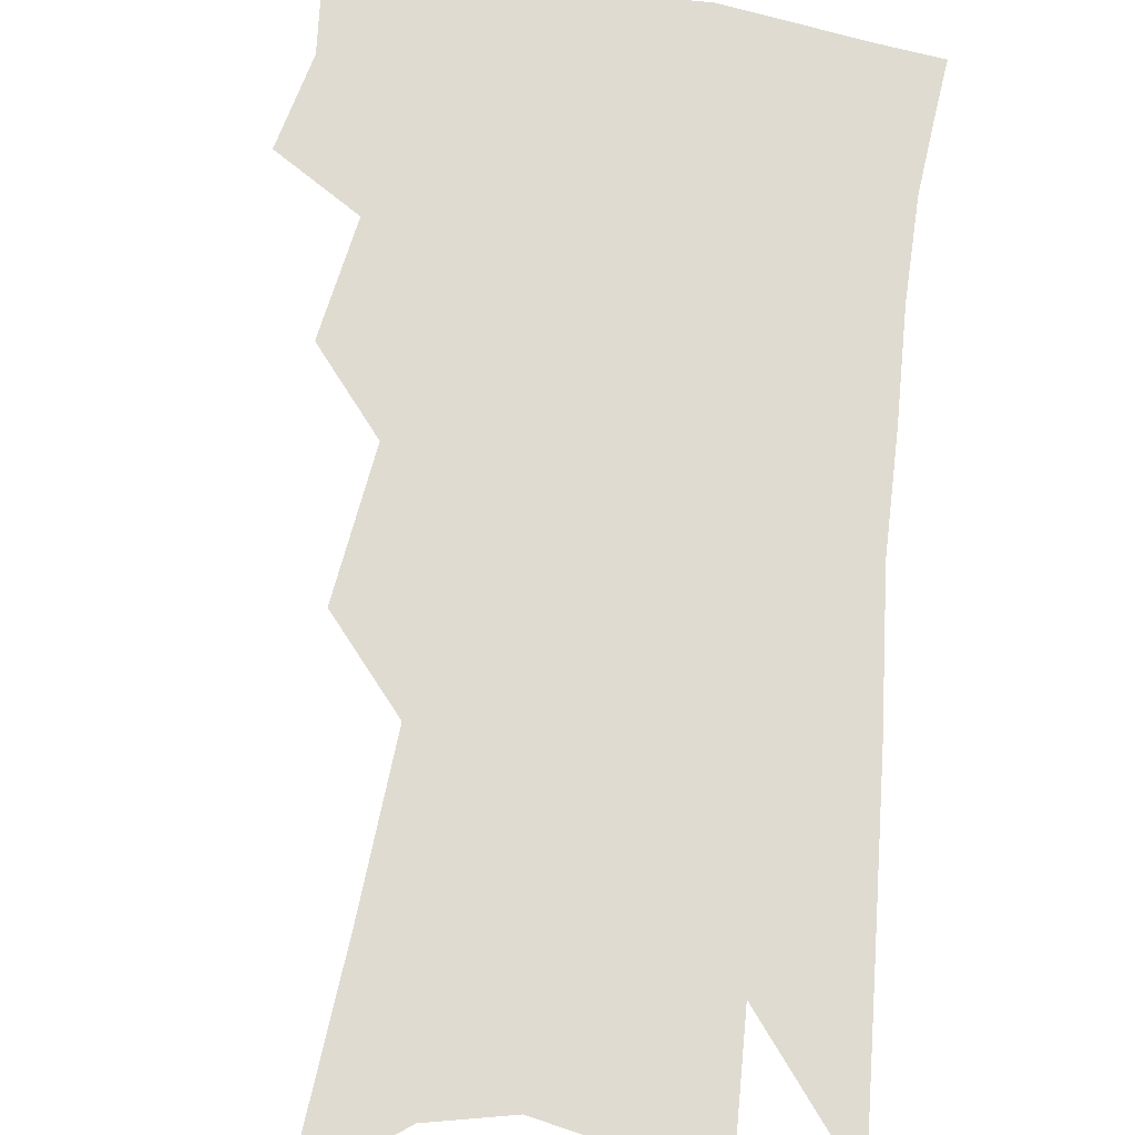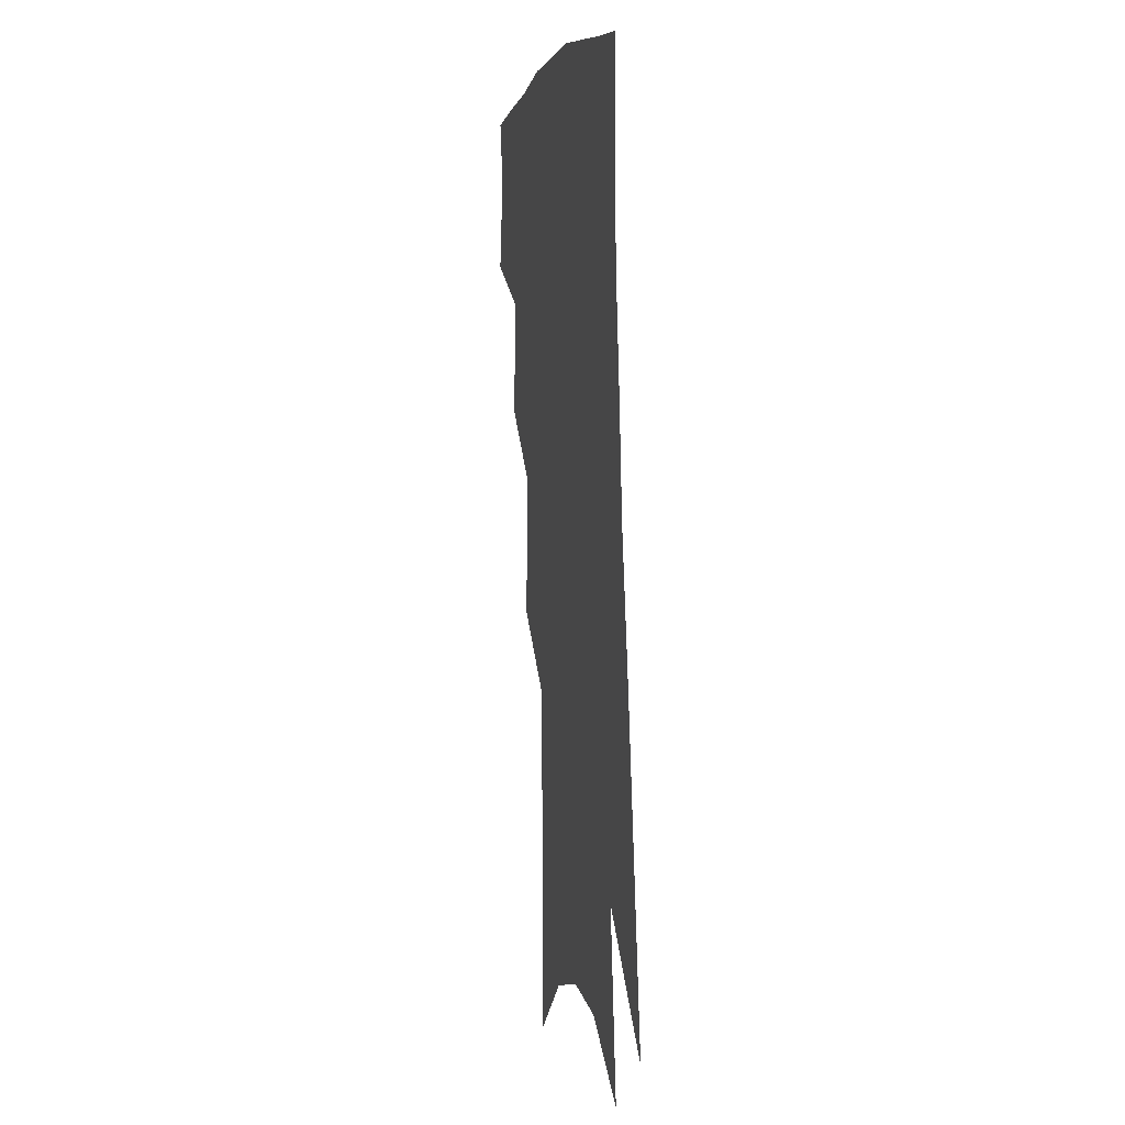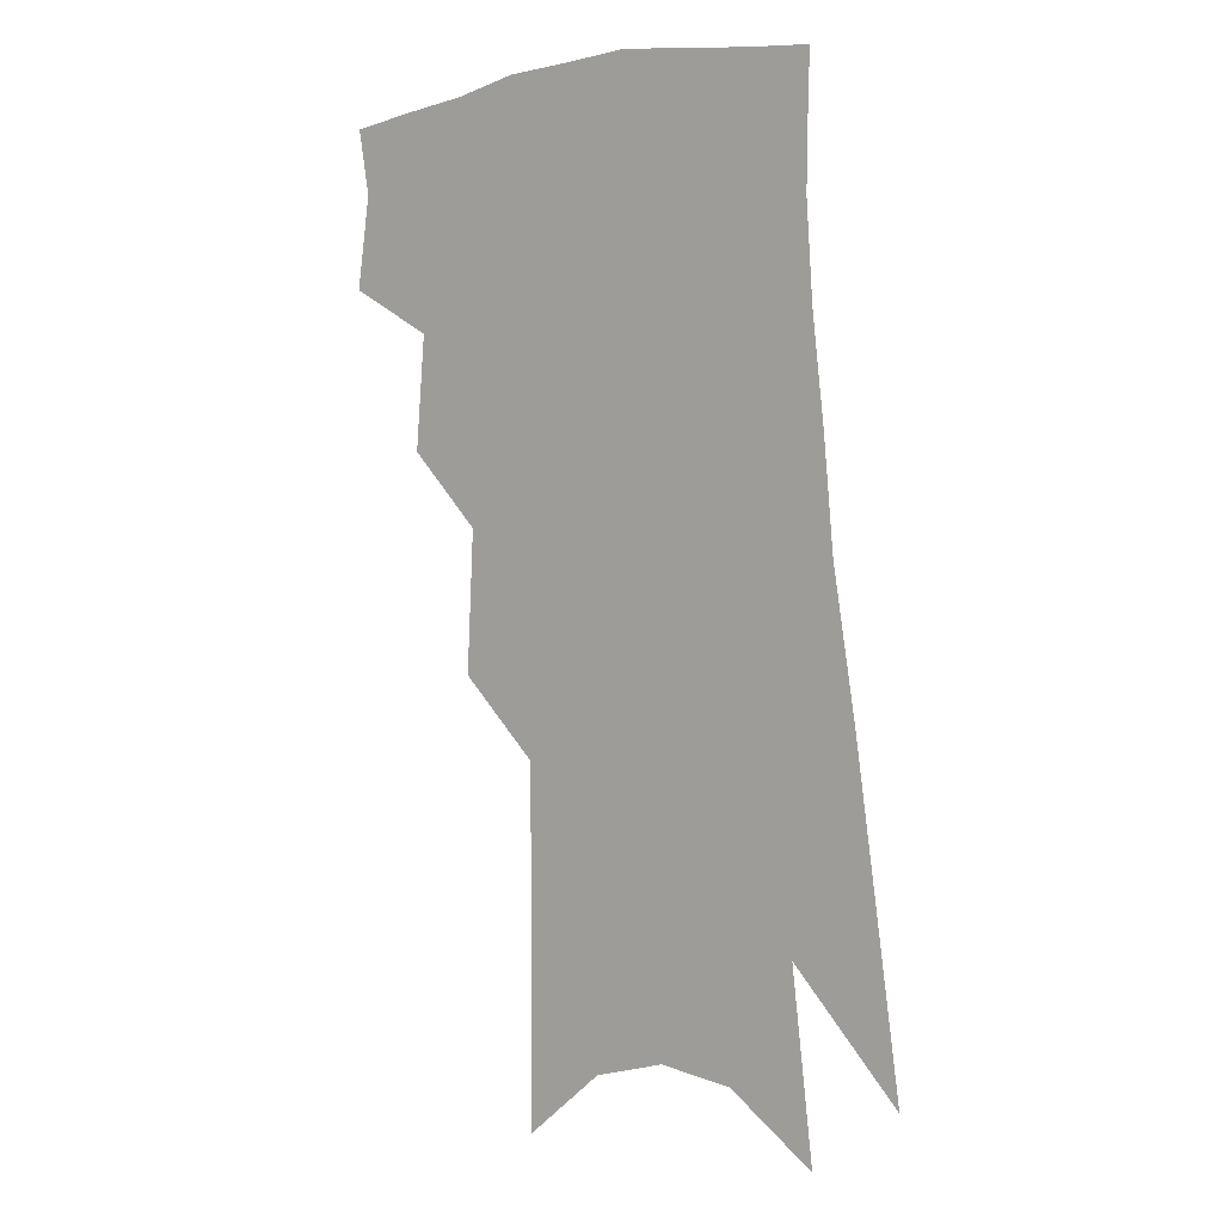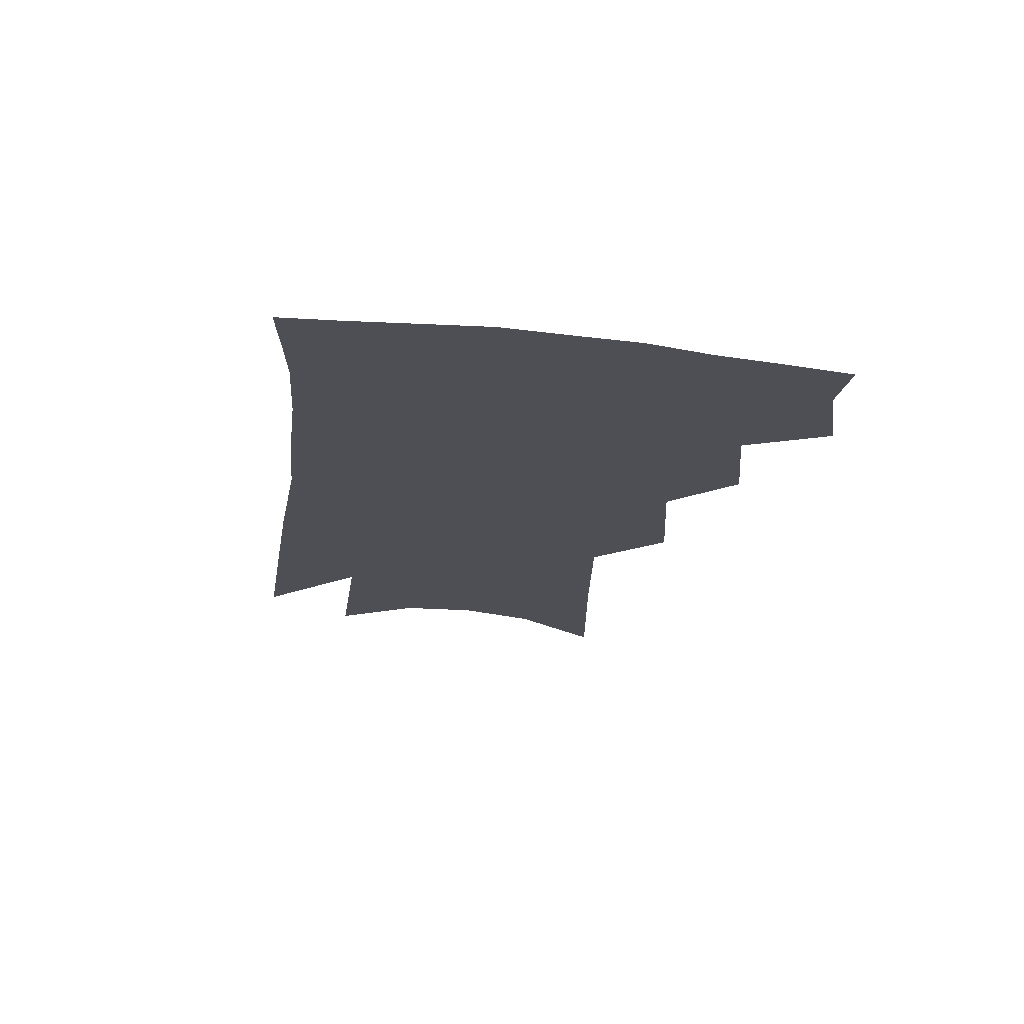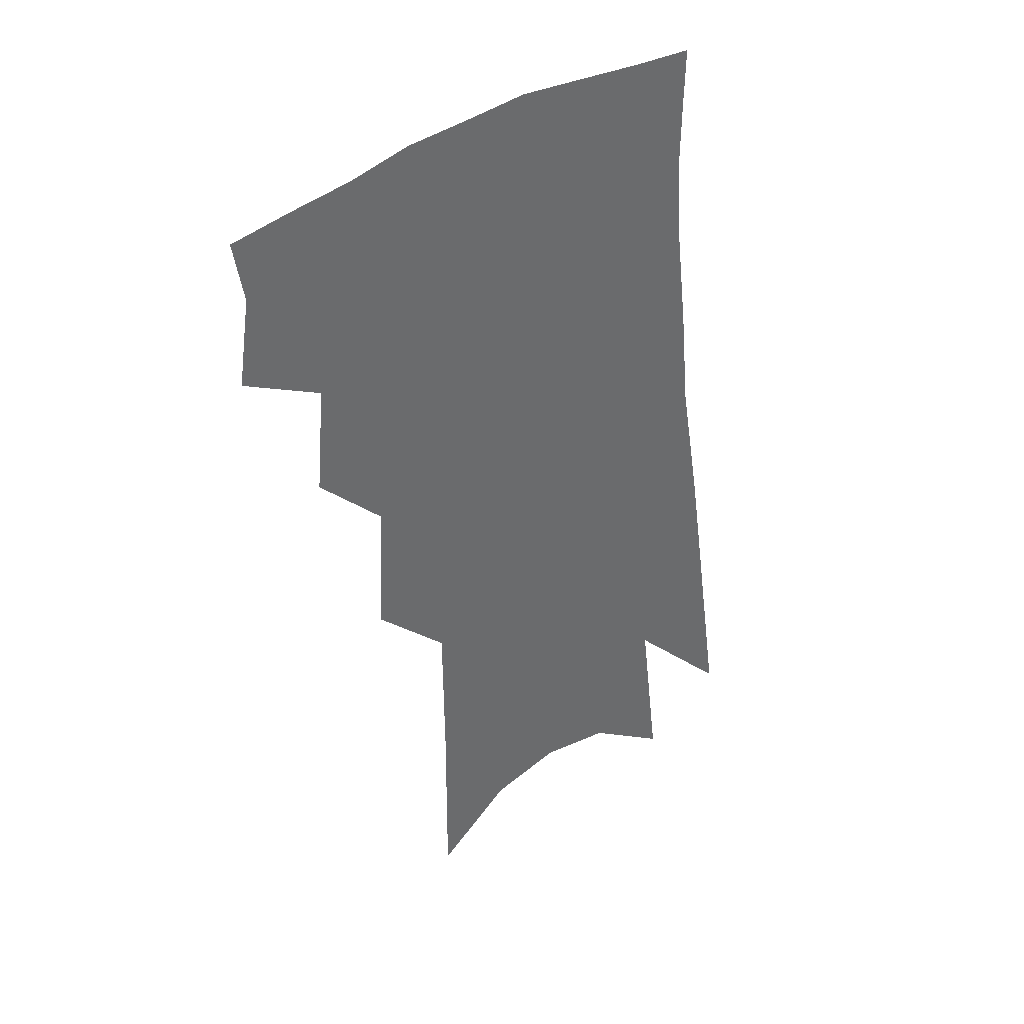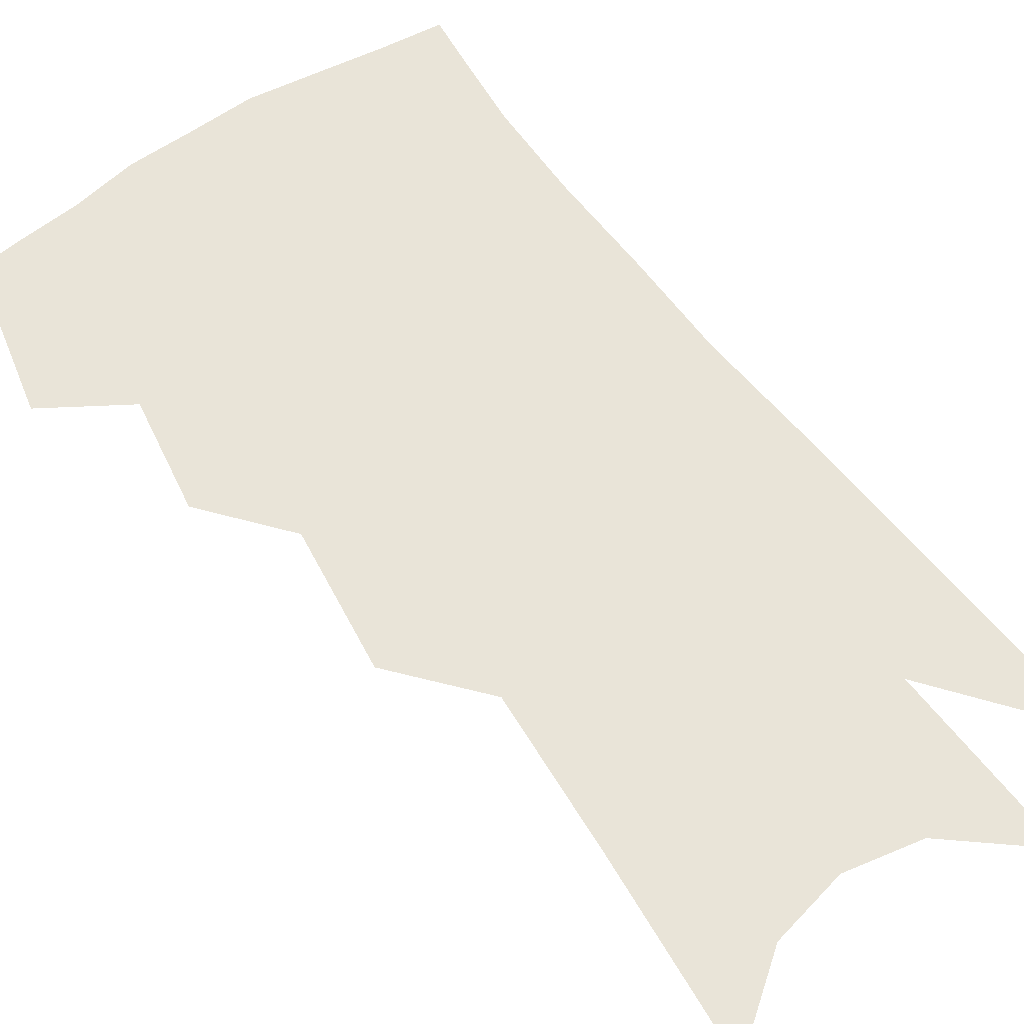
<metadata>
{"format":"obj","ext":"obj","renderer":"f3d","projection":"perspective","resolution":1024,"background":"white","views":[{"elev":70.2,"azim":12.2,"up":"+Z"},{"elev":5.9,"azim":77.0,"up":"+Y"},{"elev":5.0,"azim":36.5,"up":"+Y"},{"elev":71.7,"azim":-175.8,"up":"+Y"},{"elev":39.9,"azim":-34.4,"up":"+Y"},{"elev":59.9,"azim":-30.3,"up":"+Z"}]}
</metadata>
<code>
v 488.7 348.7 0
v 492.9 377.7 0
v 489.6 398 0
v 512.1 298.8 0
v 515.2 334.8 0
v 515.9 361.1 0
v 513.3 381.4 0
v 509.5 401.8 0
v 532 231 0
v 534.3 276 0
v 535.3 310.7 0
v 537.2 342.7 0
v 535.9 364.4 0
v 533.3 384.6 0
v 529.7 405.1 0
v 556.2 92.16 0
v 556.6 156.2 0
v 556.2 206.8 0
v 556.8 253.3 0
v 556.5 288.1 0
v 557.4 321.2 0
v 556.9 345.3 0
v 556.2 367.5 0
v 553.8 387.4 0
v 549.7 410.3 0
v 581.3 114.4 0
v 579.4 170.2 0
v 577.8 217 0
v 577.2 260.2 0
v 577.2 297 0
v 577.2 326.2 0
v 576.8 349.1 0
v 575.9 369.4 0
v 574.4 389.3 0
v 570.4 412.2 0
v 604.7 121.6 0
v 601.2 179.3 0
v 598.6 225.5 0
v 597.2 265.5 0
v 596.4 299.9 0
v 596 326.9 0
v 595.9 350.2 0
v 596 371.7 0
v 594.5 391.2 0
v 590.7 414.5 0
v 628.7 118.7 0
v 623.7 175 0
v 619.4 223.8 0
v 617.1 263.5 0
v 615.8 296.5 0
v 614.7 326.4 0
v 614.6 351.8 0
v 615 372.4 0
v 615.1 391.5 0
v 612.6 413.1 0
v 656.6 99.01 0
v 649.5 158.4 0
v 642.2 213.5 0
v 639.2 253.2 0
v 636.4 289.4 0
v 634 322.3 0
v 633 349.8 0
v 633.8 372 0
v 634.4 391.9 0
v 633.6 411.6 0
v 684.4 120.7 0
v 676.5 176.7 0
v 669.4 225.6 0
v 661.9 271.8 0
v 658.6 306.3 0
v 654.7 340 0
v 652.6 370.6 0
v 652.8 391.9 0
v 653.2 410.8 0
f 5 6 1
f 1 6 2
f 6 7 2
f 2 7 3
f 7 8 3
f 10 11 4
f 4 11 5
f 11 12 5
f 5 12 6
f 12 13 6
f 6 13 7
f 13 14 7
f 7 14 8
f 14 15 8
f 18 19 9
f 9 19 10
f 19 20 10
f 10 20 11
f 20 21 11
f 11 21 12
f 21 22 12
f 12 22 13
f 22 23 13
f 13 23 14
f 23 24 14
f 14 24 15
f 24 25 15
f 16 26 17
f 26 27 17
f 17 27 18
f 27 28 18
f 18 28 19
f 28 29 19
f 19 29 20
f 29 30 20
f 20 30 21
f 30 31 21
f 21 31 22
f 31 32 22
f 22 32 23
f 32 33 23
f 23 33 24
f 33 34 24
f 24 34 25
f 34 35 25
f 26 36 27
f 36 37 27
f 27 37 28
f 37 38 28
f 28 38 29
f 38 39 29
f 29 39 30
f 39 40 30
f 30 40 31
f 40 41 31
f 31 41 32
f 41 42 32
f 32 42 33
f 42 43 33
f 33 43 34
f 43 44 34
f 34 44 35
f 44 45 35
f 36 46 37
f 46 47 37
f 37 47 38
f 47 48 38
f 38 48 39
f 48 49 39
f 39 49 40
f 49 50 40
f 40 50 41
f 50 51 41
f 41 51 42
f 51 52 42
f 42 52 43
f 52 53 43
f 43 53 44
f 53 54 44
f 44 54 45
f 54 55 45
f 46 56 47
f 56 57 47
f 47 57 48
f 57 58 48
f 48 58 49
f 58 59 49
f 49 59 50
f 59 60 50
f 50 60 51
f 60 61 51
f 51 61 52
f 61 62 52
f 52 62 53
f 62 63 53
f 53 63 54
f 63 64 54
f 54 64 55
f 64 65 55
f 57 66 58
f 66 67 58
f 58 67 59
f 67 68 59
f 59 68 60
f 68 69 60
f 60 69 61
f 69 70 61
f 61 70 62
f 70 71 62
f 62 71 63
f 71 72 63
f 63 72 64
f 72 73 64
f 64 73 65
f 73 74 65

</code>
